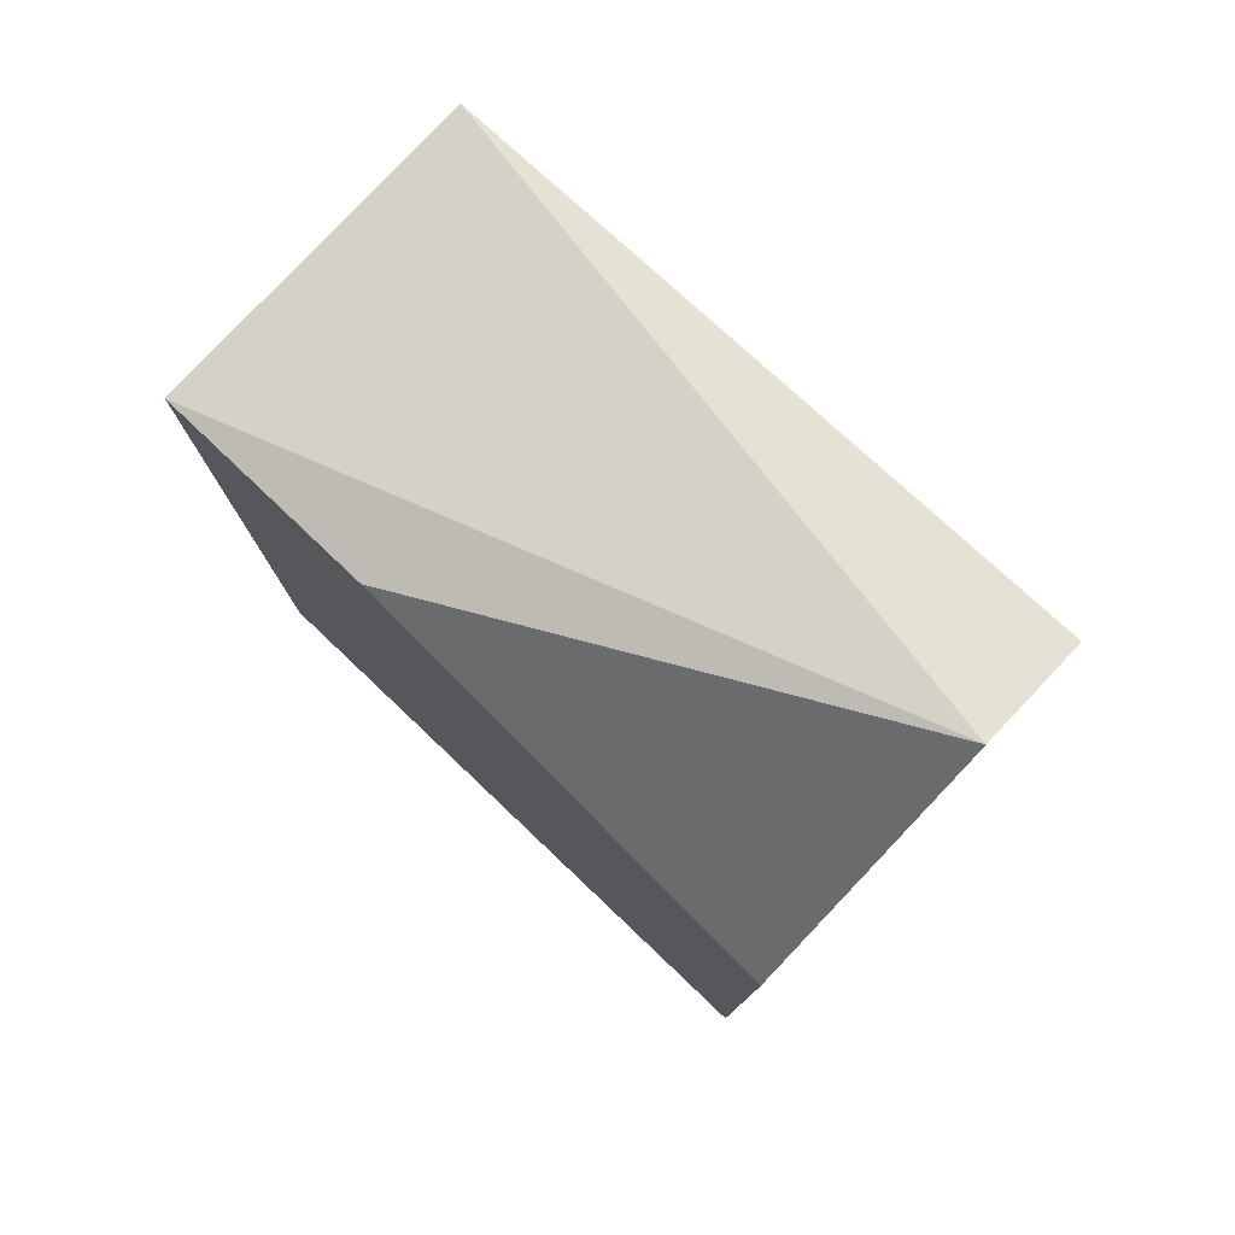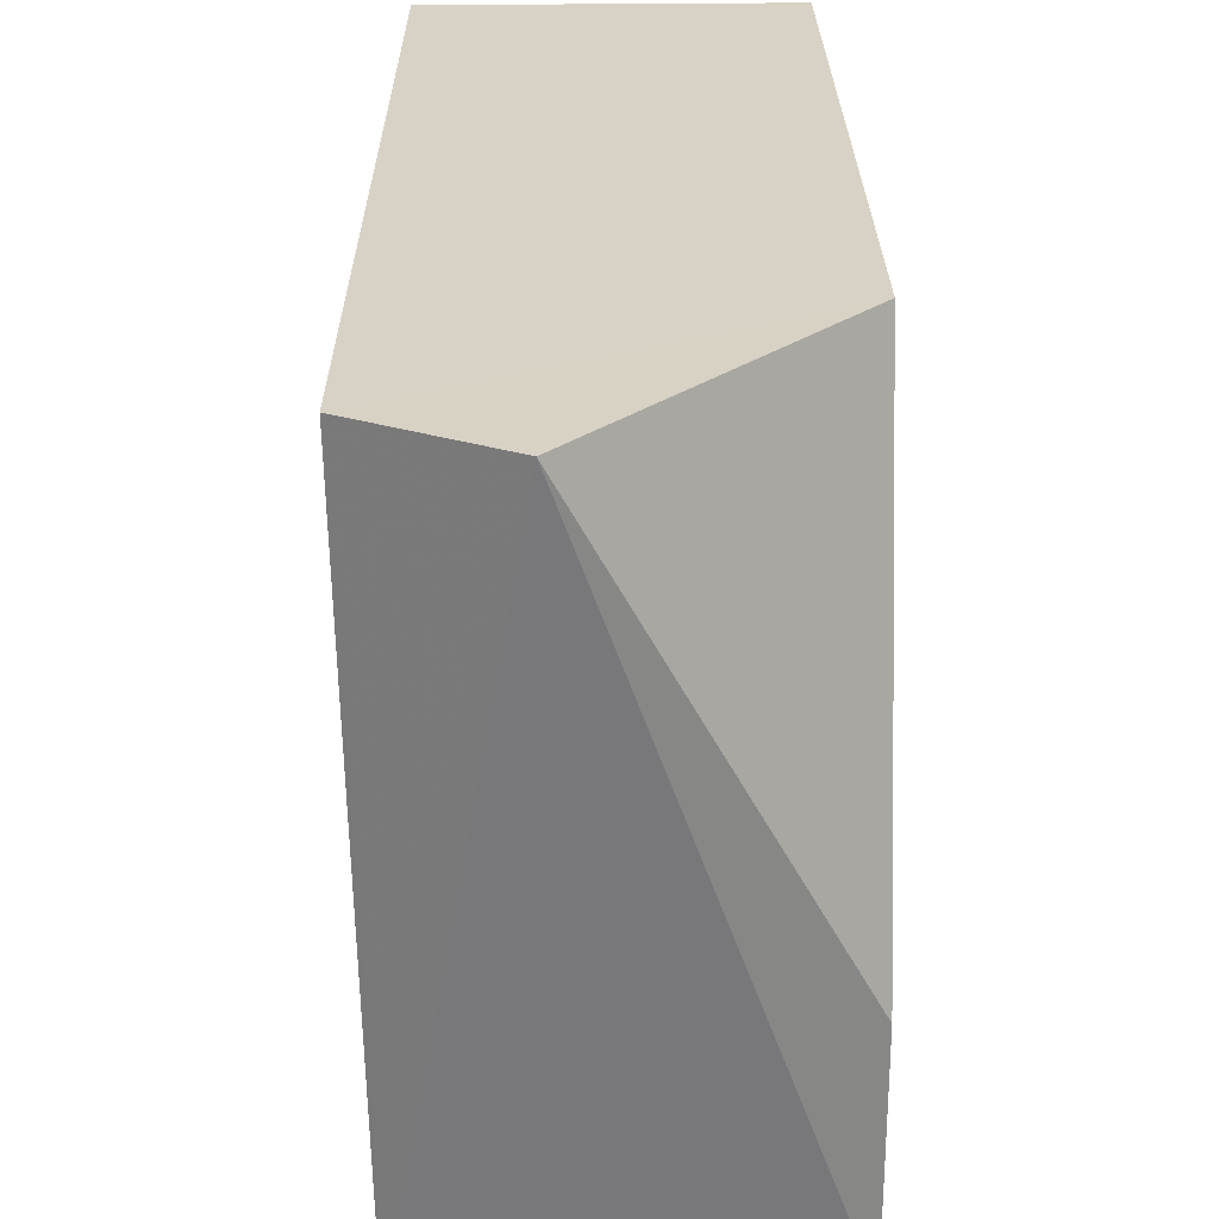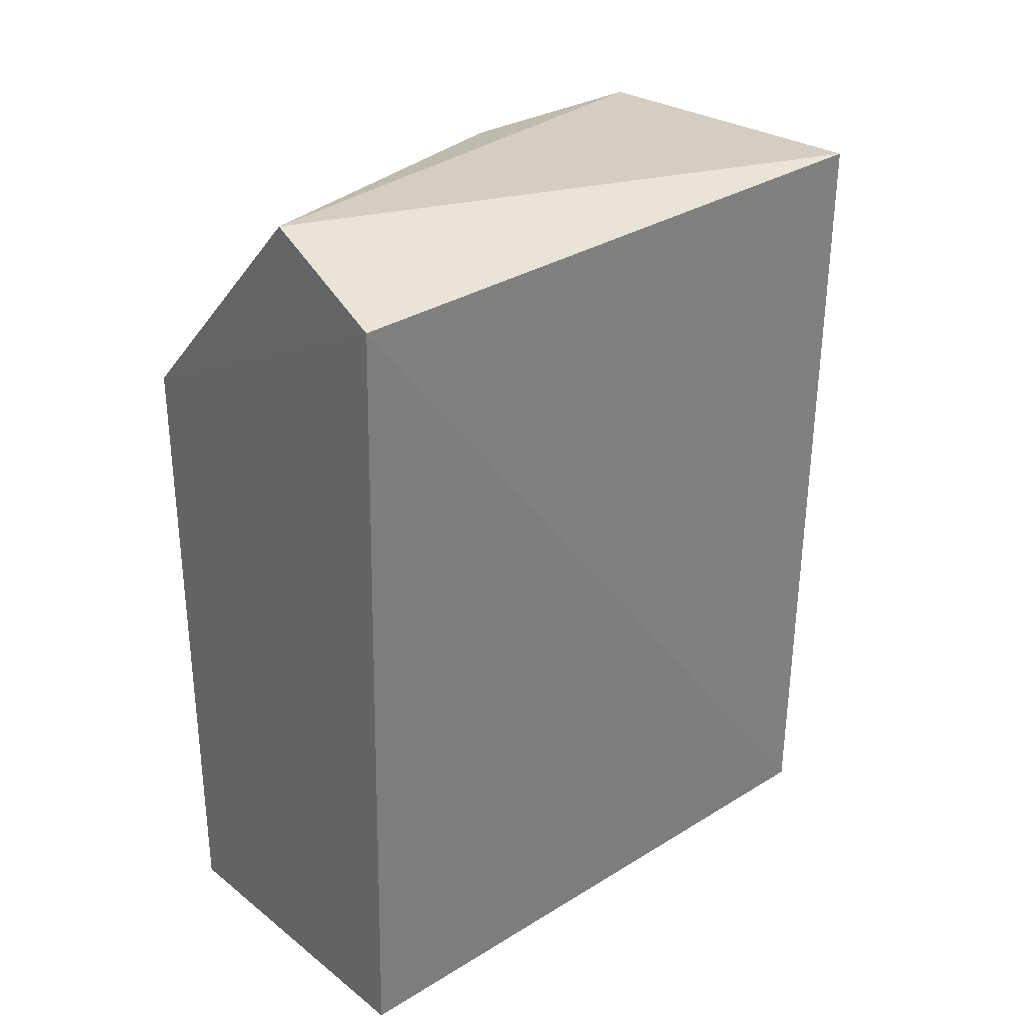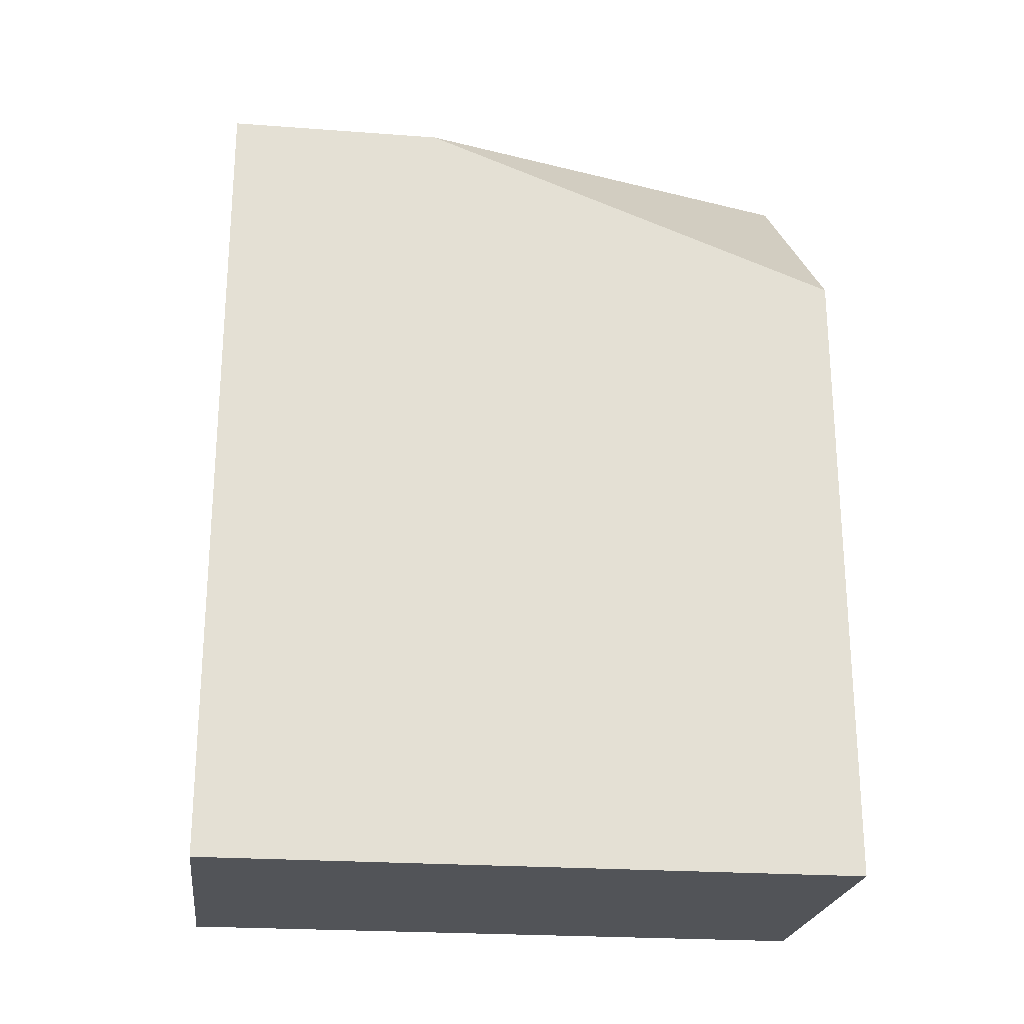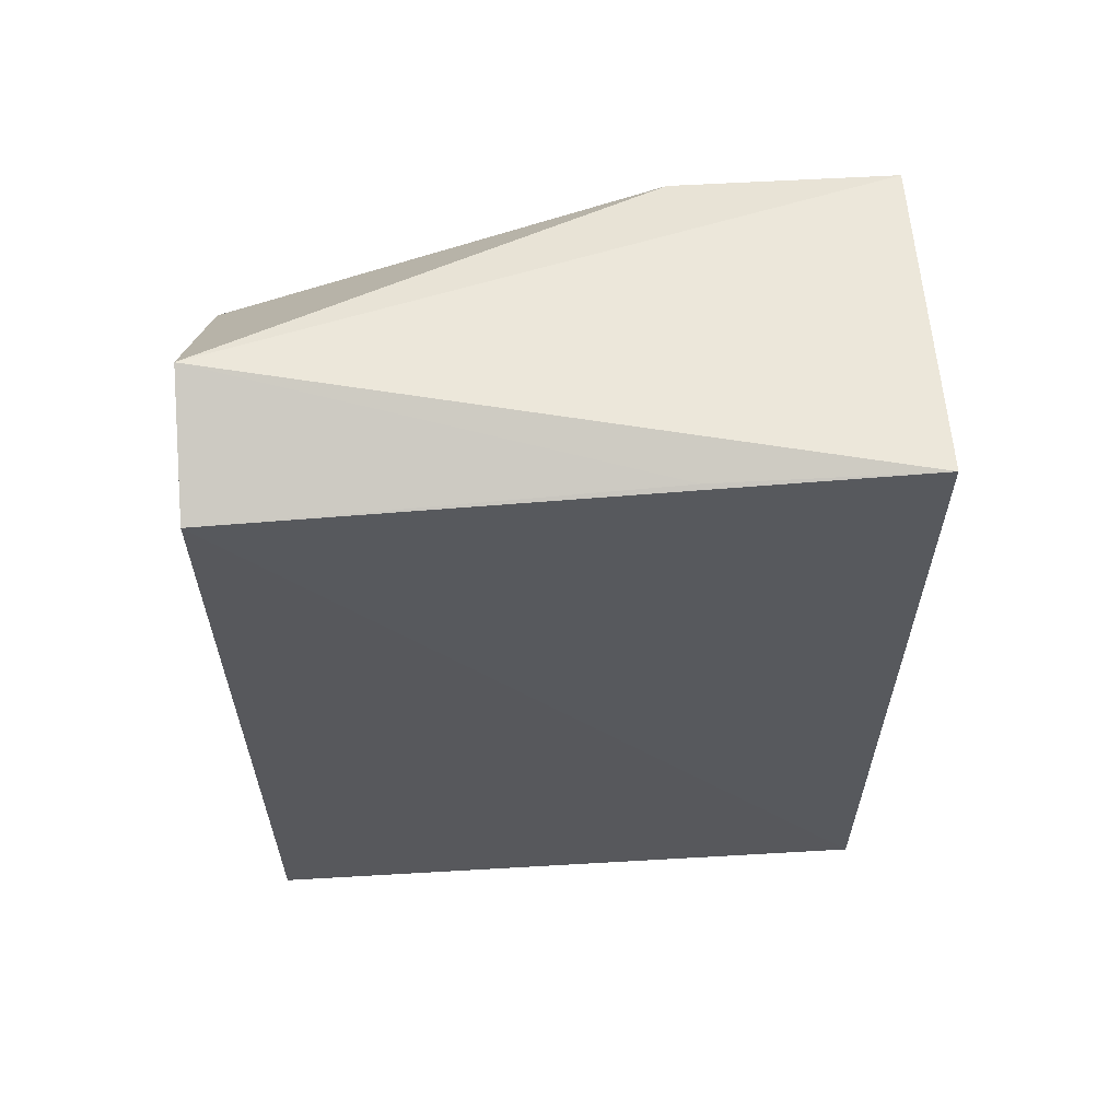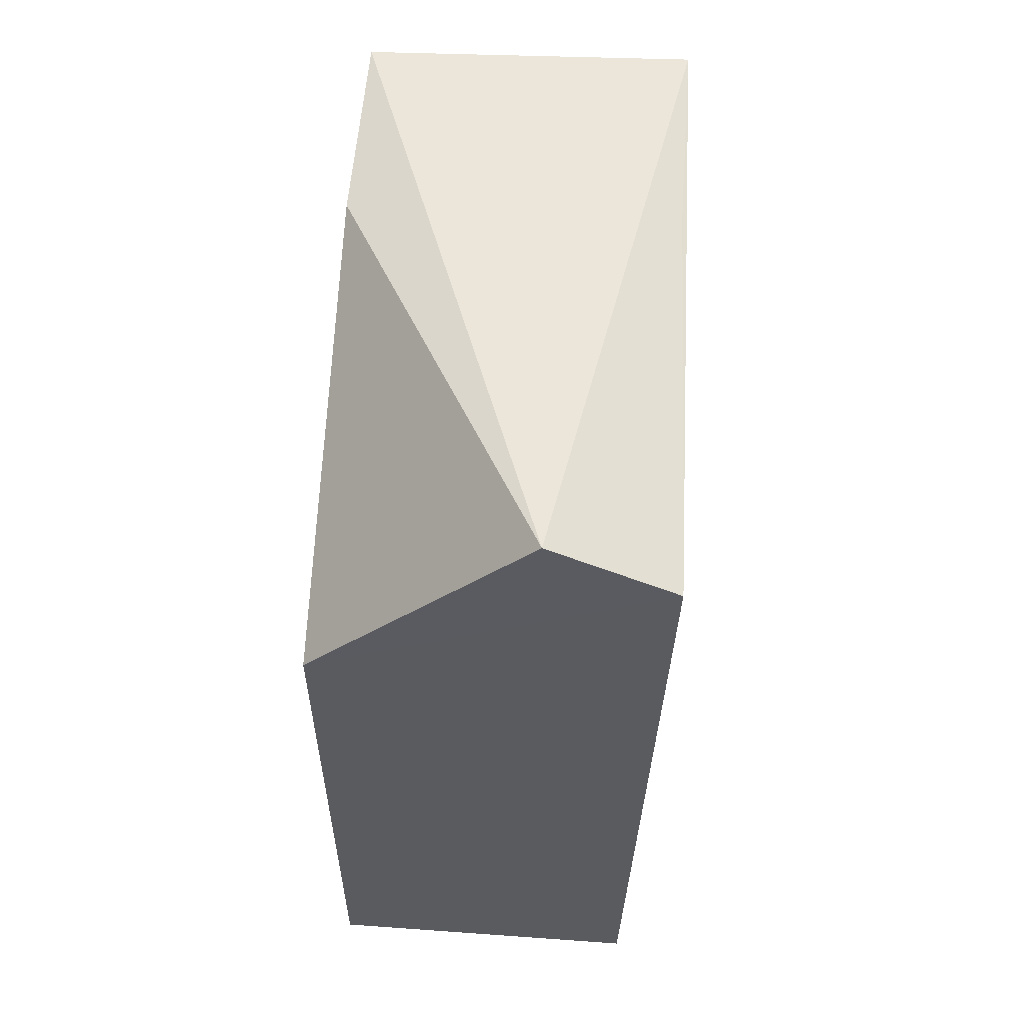
<metadata>
{"format":"obj","ext":"obj","renderer":"f3d","projection":"perspective","resolution":1024,"background":"white","views":[{"elev":78.2,"azim":-46.5,"up":"+Y"},{"elev":27.4,"azim":178.8,"up":"+Z"},{"elev":29.9,"azim":48.3,"up":"+Y"},{"elev":-23.2,"azim":-97.2,"up":"+Y"},{"elev":59.5,"azim":86.6,"up":"+Y"},{"elev":56.6,"azim":4.3,"up":"+Y"}]}
</metadata>
<code>
v 0.03476 0.04945 0.08619
v 0.03269 -0.02844 0.08621
v 0.03269 -0.02844 0.02443
v 0.001805 0.04878 0.02443
v 0.001805 0.03334 0.08621
v 0.03349 0.05002 0.02443
v 0.02301 0.05539 0.08615
v 0.001805 -0.02844 0.02443
v 0.001805 0.04878 0.04502
v 0.03348 0.05008 0.04502
v 0.001805 -0.02844 0.08621
f 1 2 3
f 5 2 1
f 6 1 3
f 6 3 4
f 7 5 1
f 7 6 4
f 8 3 2
f 8 5 4
f 8 4 3
f 9 7 4
f 9 4 5
f 9 5 7
f 10 7 1
f 10 1 6
f 10 6 7
f 11 8 2
f 11 2 5
f 11 5 8

</code>
